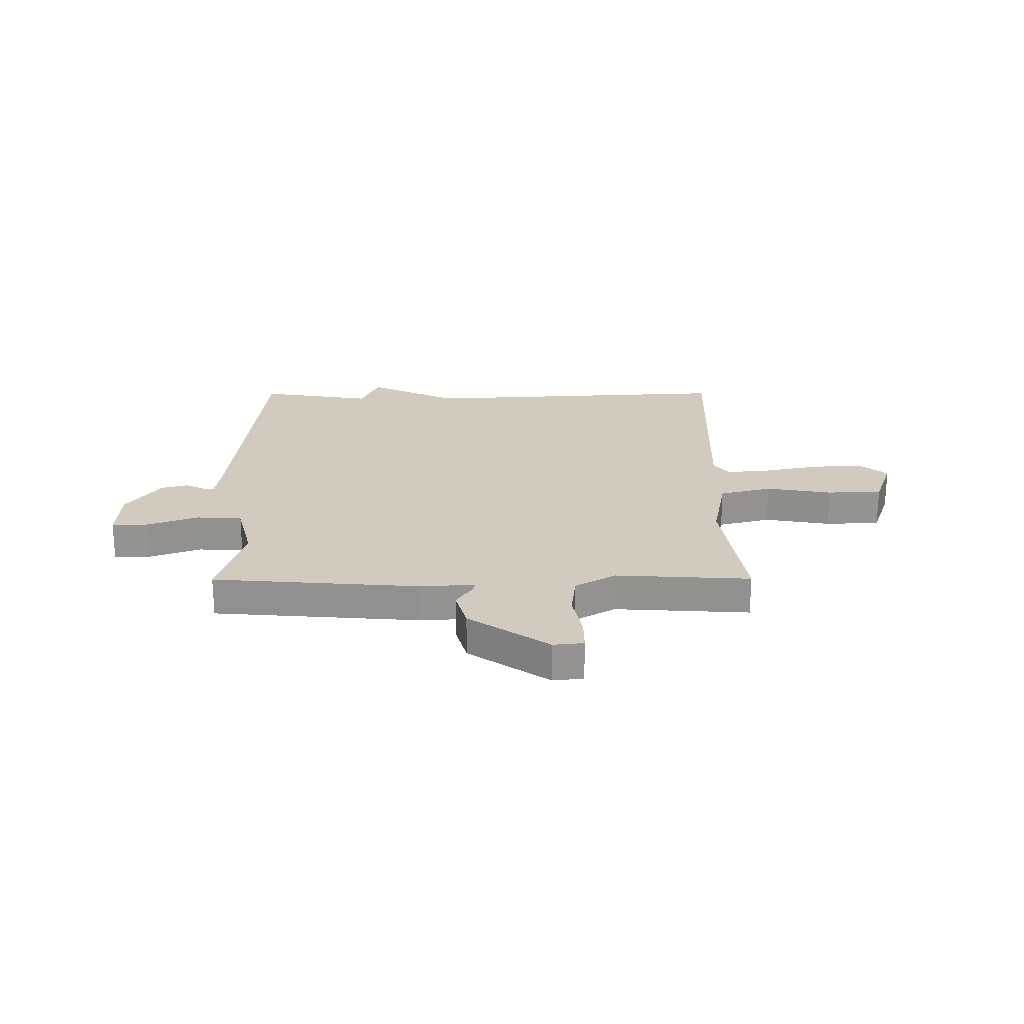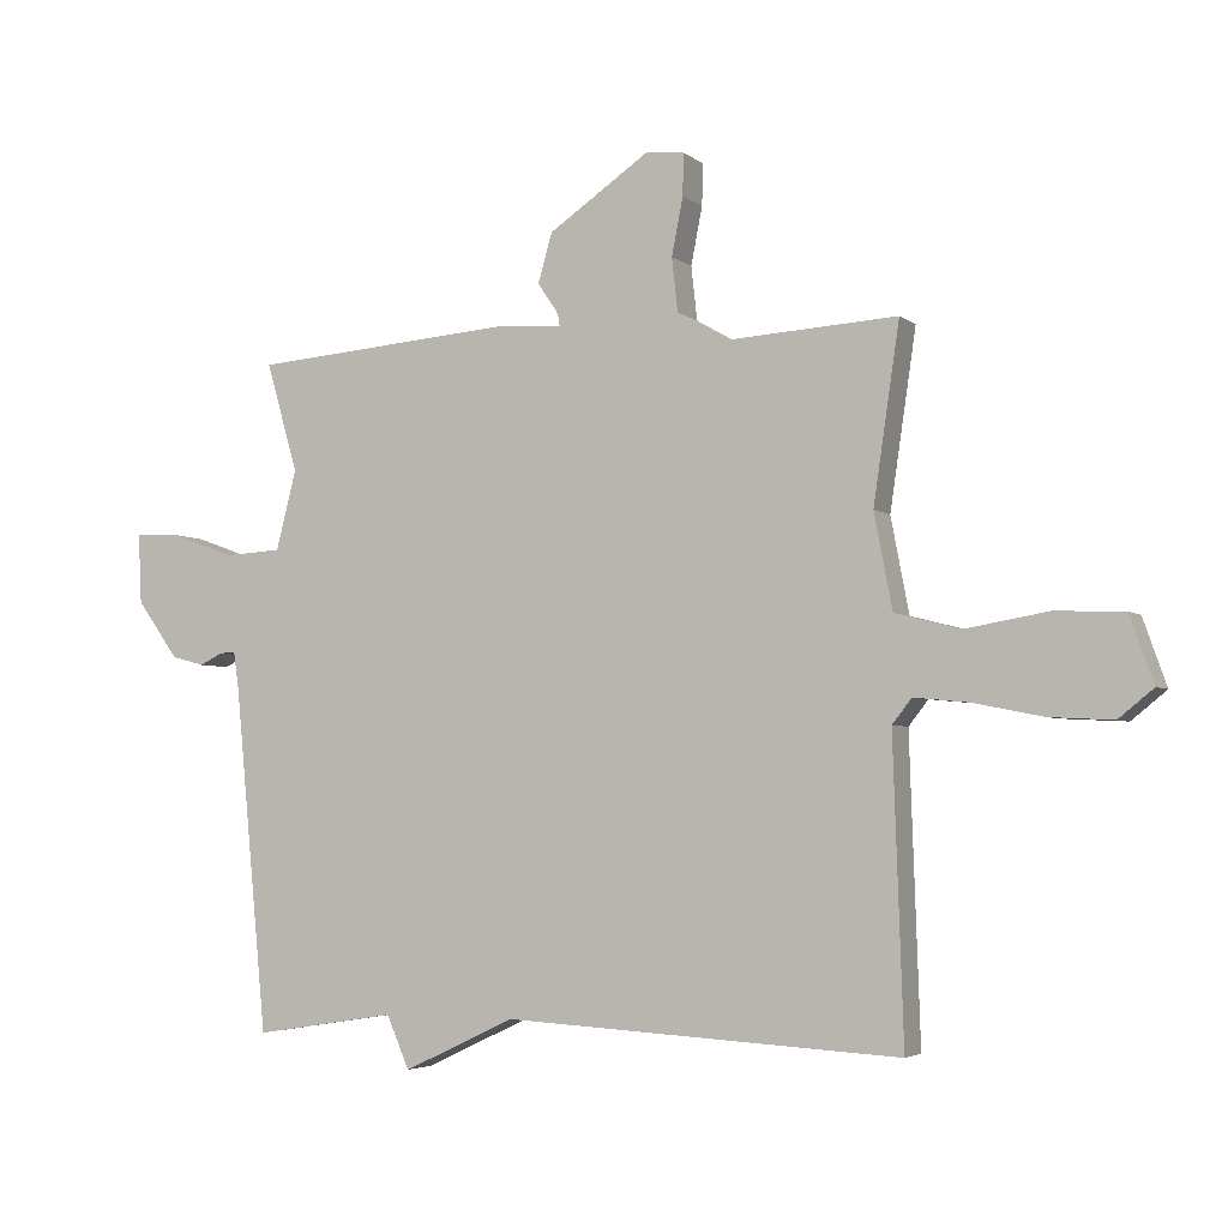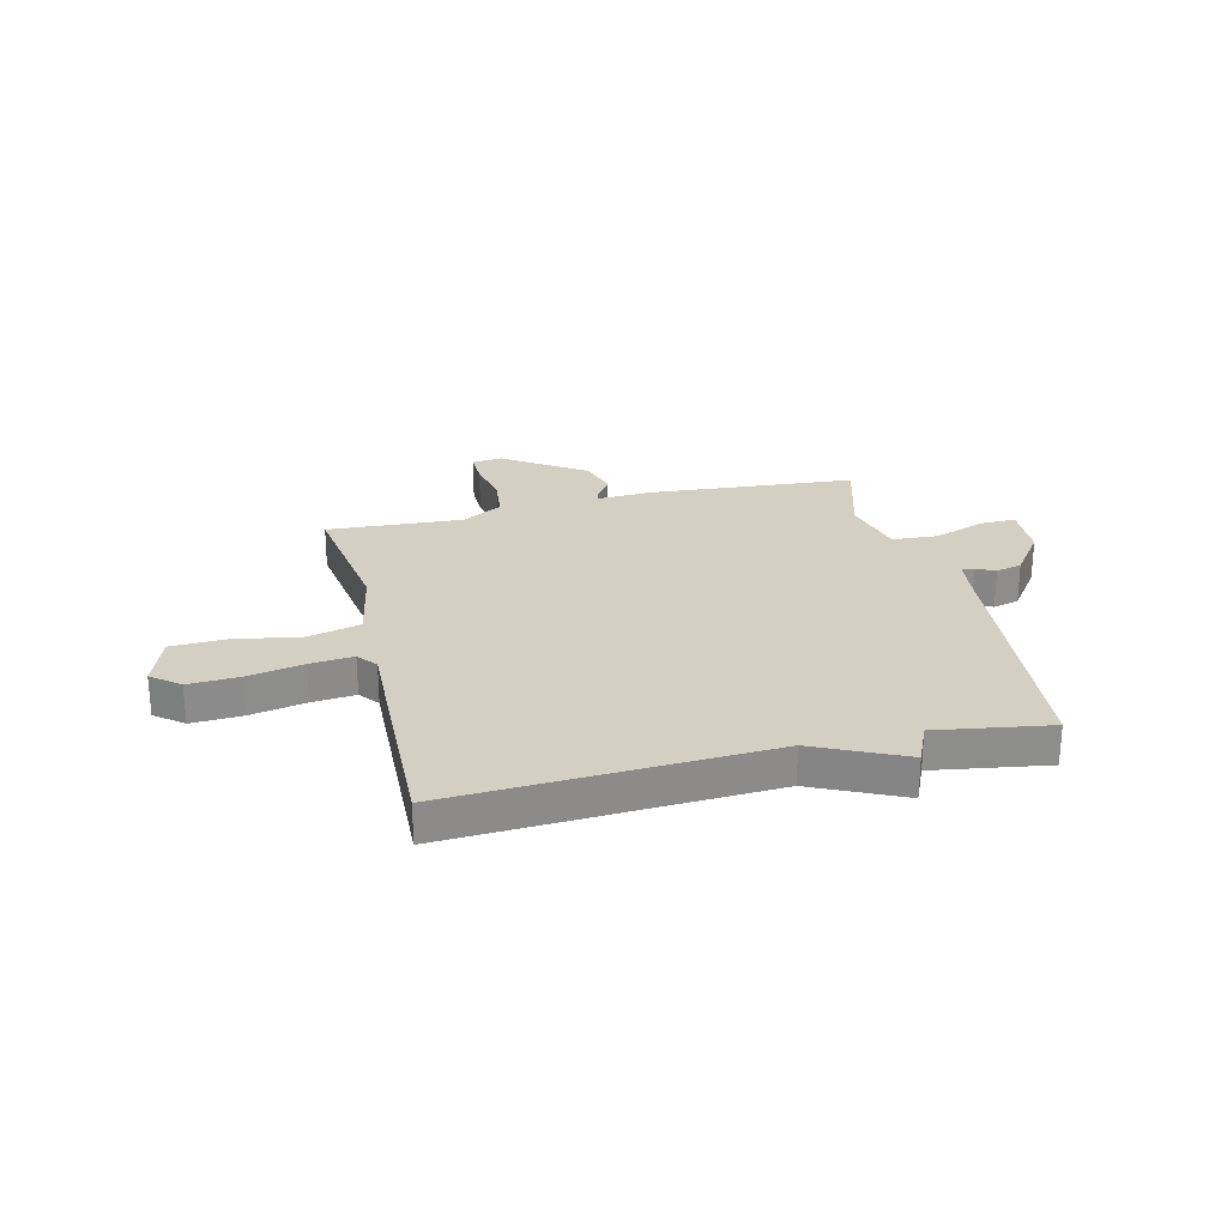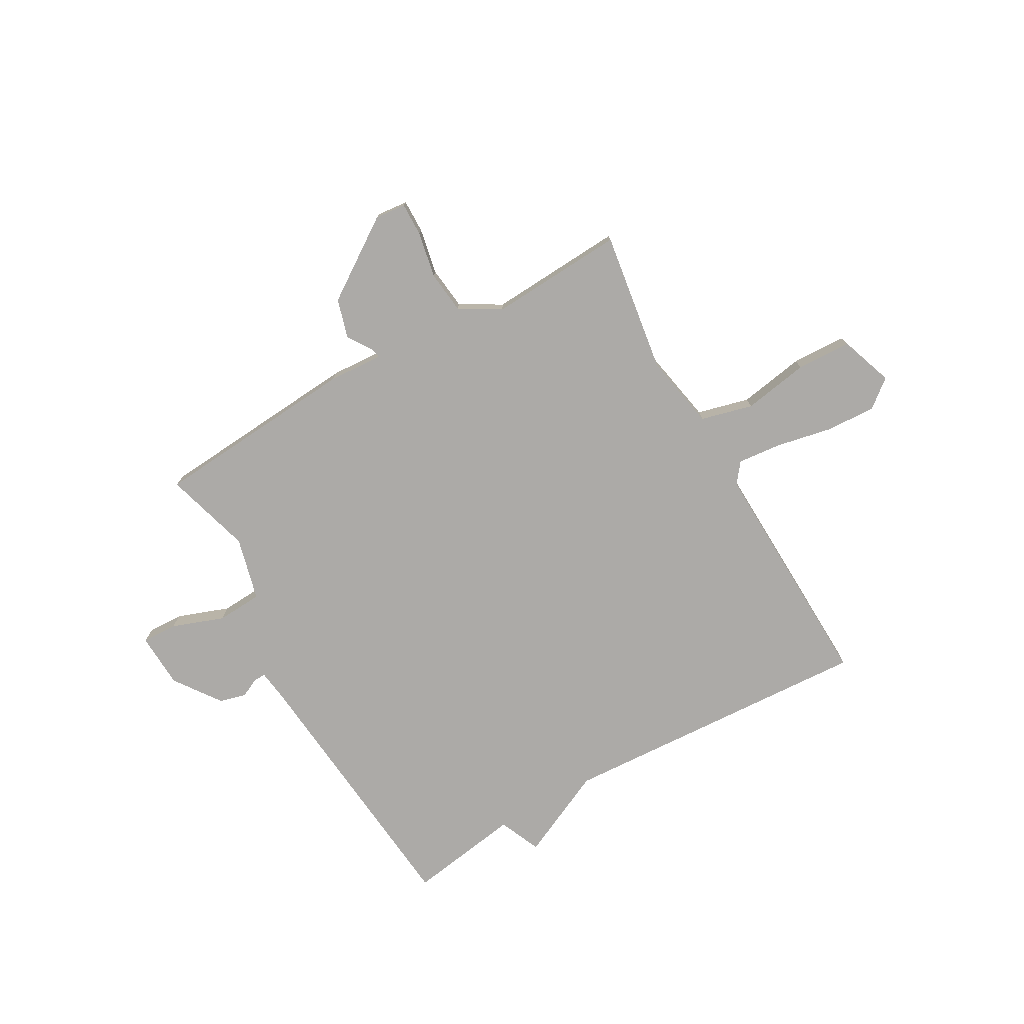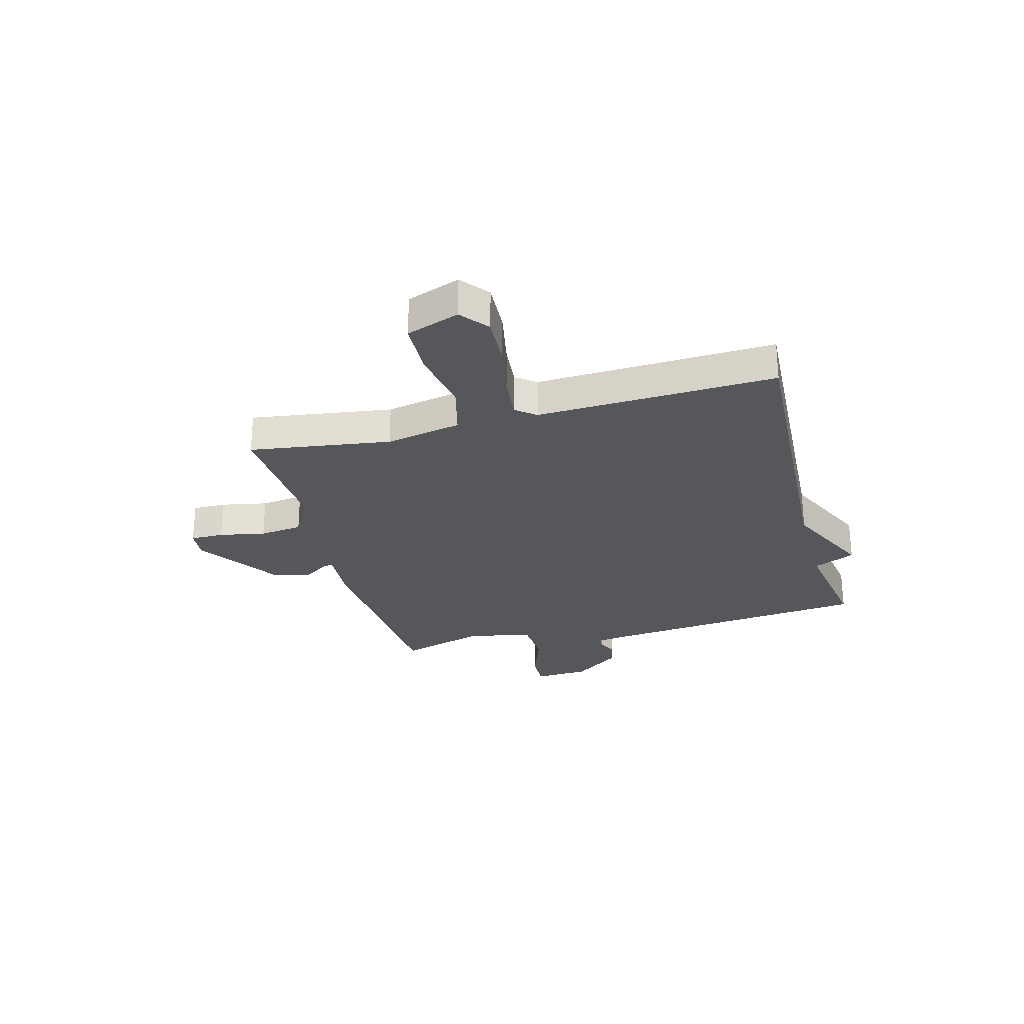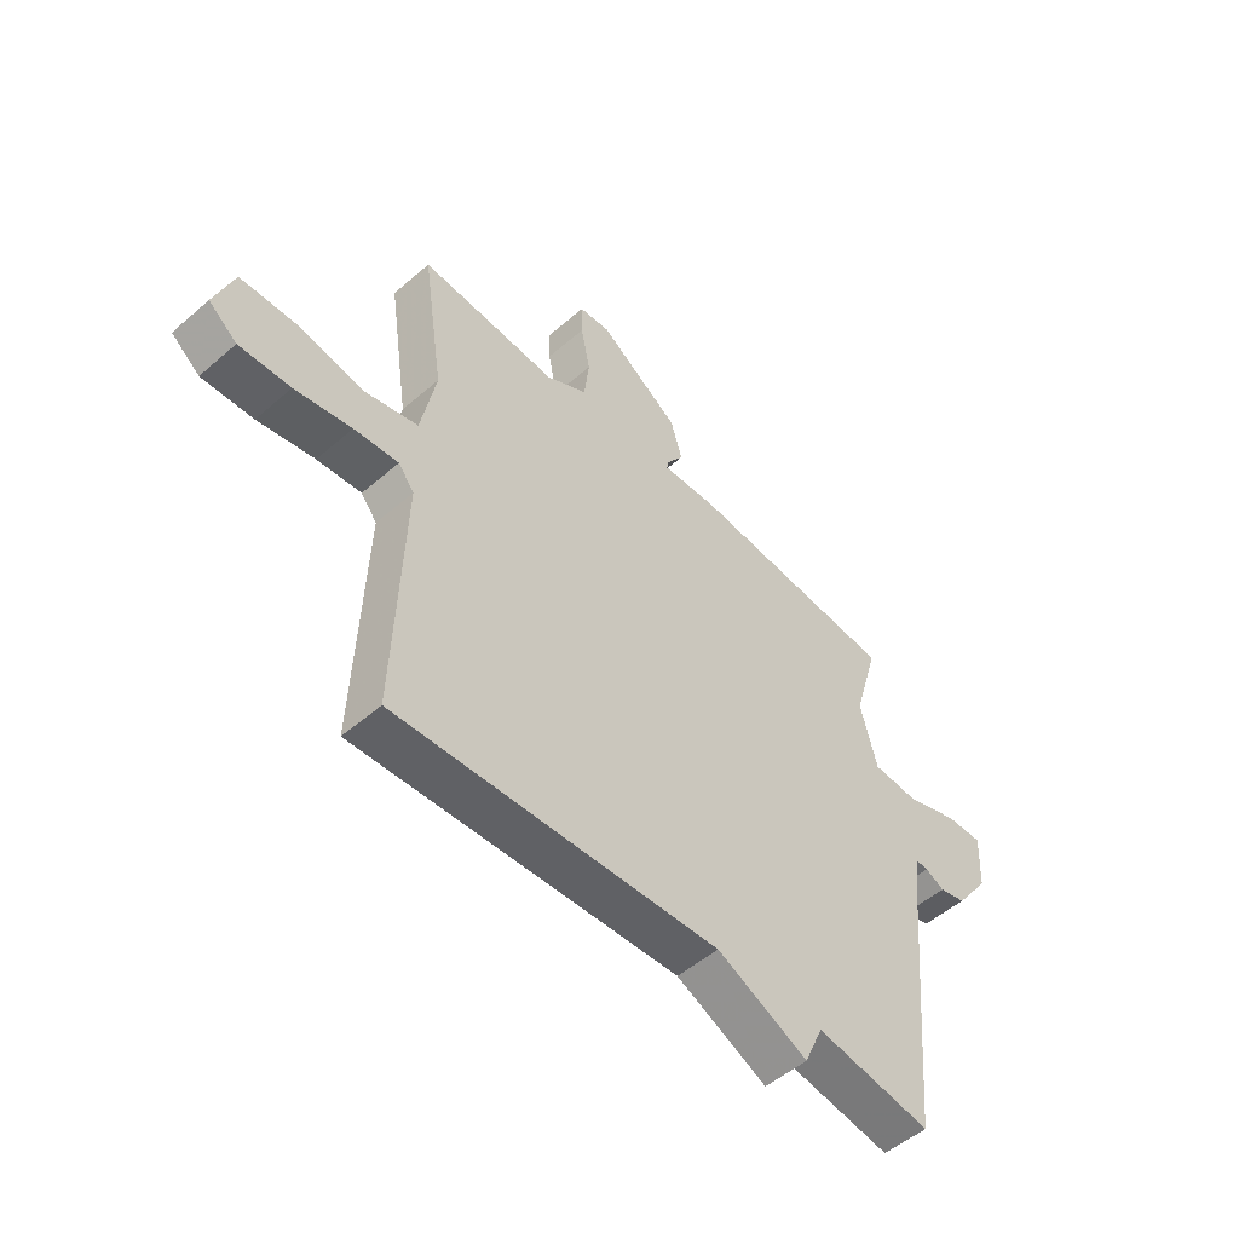
<metadata>
{"format":"obj","ext":"obj","renderer":"f3d","projection":"perspective","resolution":1024,"background":"white","views":[{"elev":23.6,"azim":-0.2,"up":"+Y"},{"elev":-4.0,"azim":24.7,"up":"+Z"},{"elev":25.8,"azim":166.5,"up":"+Y"},{"elev":-76.1,"azim":29.5,"up":"+Y"},{"elev":-27.2,"azim":105.2,"up":"+Y"},{"elev":-52.1,"azim":133.1,"up":"+Z"}]}
</metadata>
<code>
v -0.5 0.07 0.5
v -0.115 0.07 0.53
v -0.013 0.07 0.524
v -0.016 0.07 0.542
v -0.047 0.07 0.588
v -0.026 0.07 0.661
v 0.124 0.07 0.763
v 0.181 0.07 0.757
v 0.18 0.07 0.695
v 0.163 0.07 0.609
v 0.172 0.07 0.529
v 0.248 0.07 0.485
v 0.5 0.07 0.5
v 0.461 0.07 0.237
v 0.488 0.07 0.096
v 0.585 0.07 0.071
v 0.708 0.07 0.092
v 0.81 0.07 0.088
v 0.845 0.07 -0.011
v 0.793 0.07 -0.053
v 0.699 0.07 -0.048
v 0.595 0.07 -0.027
v 0.514 0.07 -0.019
v 0.485 0.07 -0.056
v 0.5 0.07 -0.5
v -0.089 0.07 -0.467
v -0.255 0.07 -0.545
v -0.289 0.07 -0.467
v -0.5 0.07 -0.5
v -0.549 0.07 0.009
v -0.557 0.07 0.067
v -0.58 0.07 0.066
v -0.615 0.07 0.049
v -0.664 0.07 0.062
v -0.726 0.07 0.148
v -0.731 0.07 0.251
v -0.665 0.07 0.249
v -0.568 0.07 0.214
v -0.483 0.07 0.219
v -0.453 0.07 0.337
v -0.5 0 0.5
v -0.115 0 0.53
v -0.013 0 0.524
v -0.016 0 0.542
v -0.047 0 0.588
v -0.026 0 0.661
v 0.124 0 0.763
v 0.181 0 0.757
v 0.18 0 0.695
v 0.163 0 0.609
v 0.172 0 0.529
v 0.248 0 0.485
v 0.5 0 0.5
v 0.461 0 0.237
v 0.488 0 0.096
v 0.585 0 0.071
v 0.708 0 0.092
v 0.81 0 0.088
v 0.845 0 -0.011
v 0.793 0 -0.053
v 0.699 0 -0.048
v 0.595 0 -0.027
v 0.514 0 -0.019
v 0.485 0 -0.056
v 0.5 0 -0.5
v -0.089 0 -0.467
v -0.255 0 -0.545
v -0.289 0 -0.467
v -0.5 0 -0.5
v -0.549 0 0.009
v -0.557 0 0.067
v -0.58 0 0.066
v -0.615 0 0.049
v -0.664 0 0.062
v -0.726 0 0.148
v -0.731 0 0.251
v -0.665 0 0.249
v -0.568 0 0.214
v -0.483 0 0.219
v -0.453 0 0.337
f 36 37 38
f 35 36 38
f 34 35 38
f 33 34 38
f 32 33 38
f 31 32 38 39
f 30 31 39
f 28 29 30 39
f 28 39 40
f 27 28 40
f 26 27 40
f 1 2 3
f 40 1 3
f 26 40 3
f 25 26 3
f 24 25 3
f 20 21 22
f 19 20 22
f 18 19 22
f 17 18 22
f 16 17 22
f 15 16 22 23
f 12 13 14
f 11 12 14 15
f 8 9 10
f 7 8 10
f 6 7 10
f 5 6 10
f 4 5 10
f 4 10 11
f 15 23 24
f 11 15 24
f 4 11 24
f 3 4 24
f 78 77 76
f 78 76 75
f 78 75 74
f 78 74 73
f 78 73 72
f 79 78 72 71
f 79 71 70
f 79 70 69 68
f 80 79 68
f 80 68 67
f 80 67 66
f 43 42 41
f 43 41 80
f 43 80 66
f 43 66 65
f 43 65 64
f 62 61 60
f 62 60 59
f 62 59 58
f 62 58 57
f 62 57 56
f 63 62 56 55
f 54 53 52
f 55 54 52 51
f 50 49 48
f 50 48 47
f 50 47 46
f 50 46 45
f 50 45 44
f 51 50 44
f 64 63 55
f 64 55 51
f 64 51 44
f 64 44 43
f 1 41 42 2
f 2 42 43 3
f 3 43 44 4
f 4 44 45 5
f 5 45 46 6
f 6 46 47 7
f 7 47 48 8
f 8 48 49 9
f 9 49 50 10
f 10 50 51 11
f 11 51 52 12
f 12 52 53 13
f 13 53 54 14
f 14 54 55 15
f 15 55 56 16
f 16 56 57 17
f 17 57 58 18
f 18 58 59 19
f 19 59 60 20
f 20 60 61 21
f 21 61 62 22
f 22 62 63 23
f 23 63 64 24
f 24 64 65 25
f 25 65 66 26
f 26 66 67 27
f 27 67 68 28
f 28 68 69 29
f 29 69 70 30
f 30 70 71 31
f 31 71 72 32
f 32 72 73 33
f 33 73 74 34
f 34 74 75 35
f 35 75 76 36
f 36 76 77 37
f 37 77 78 38
f 38 78 79 39
f 39 79 80 40
f 40 80 41 1

</code>
